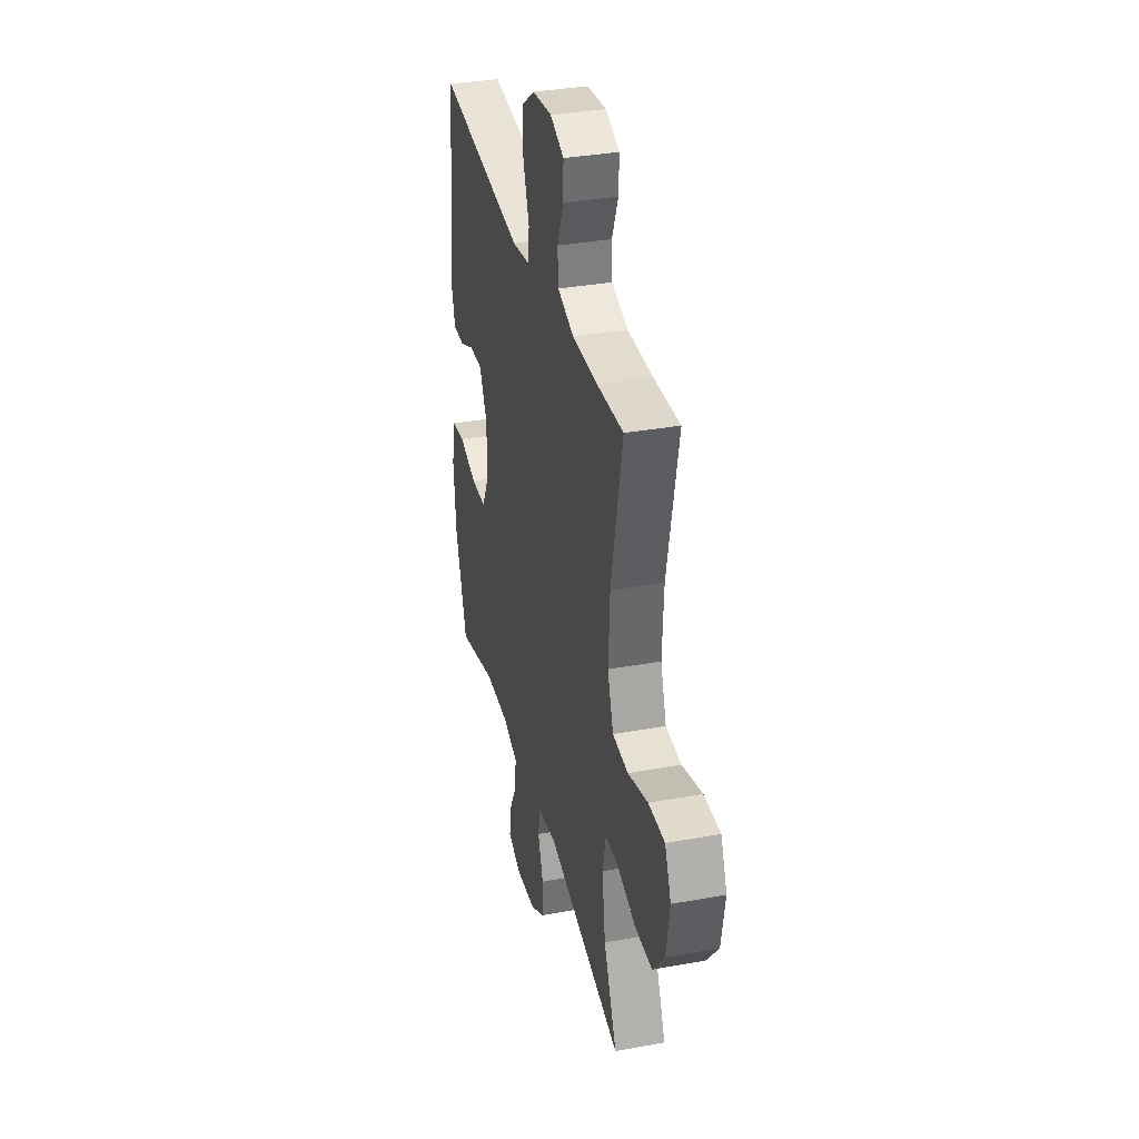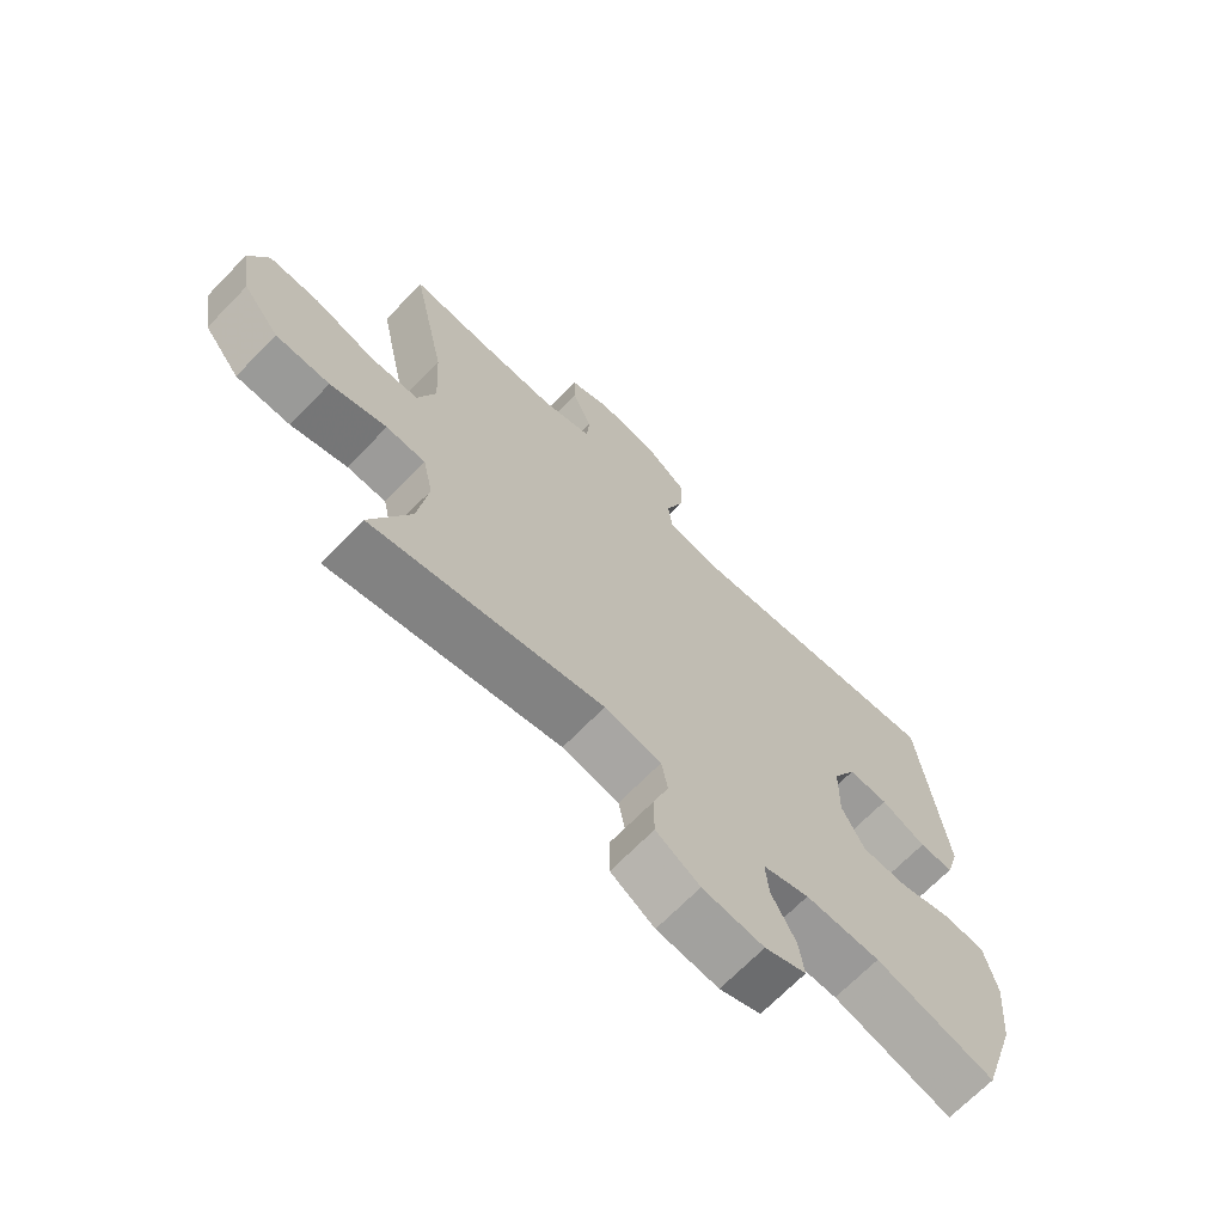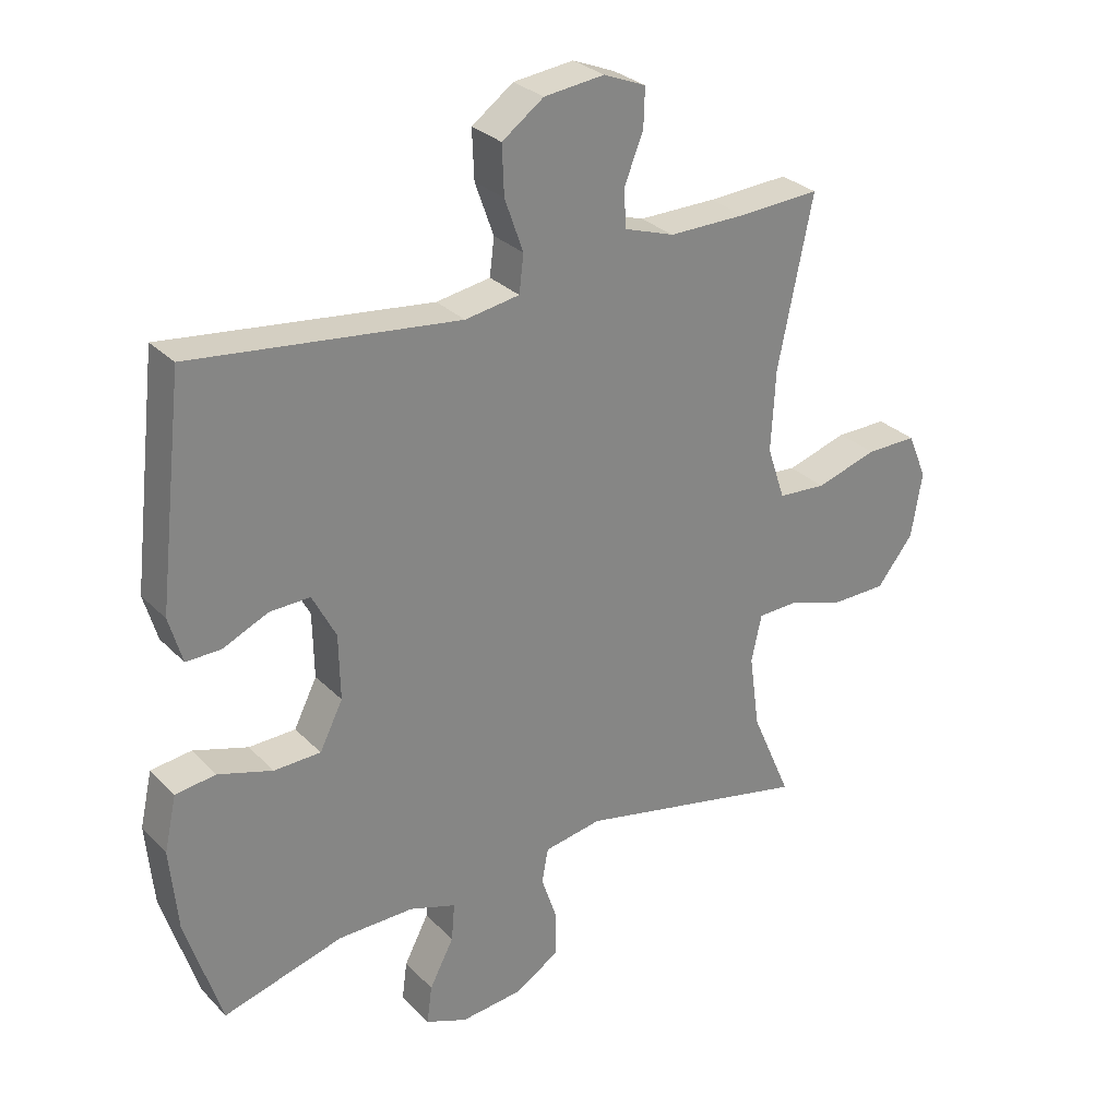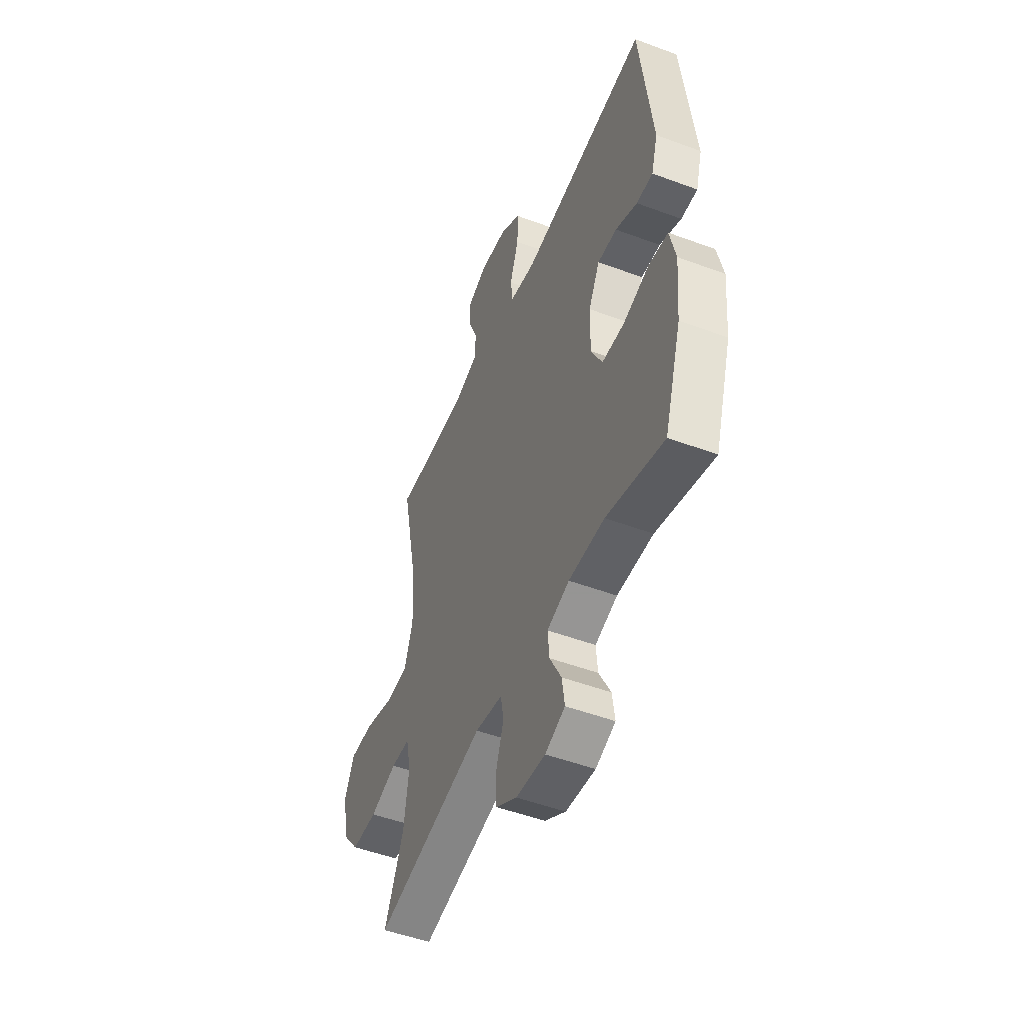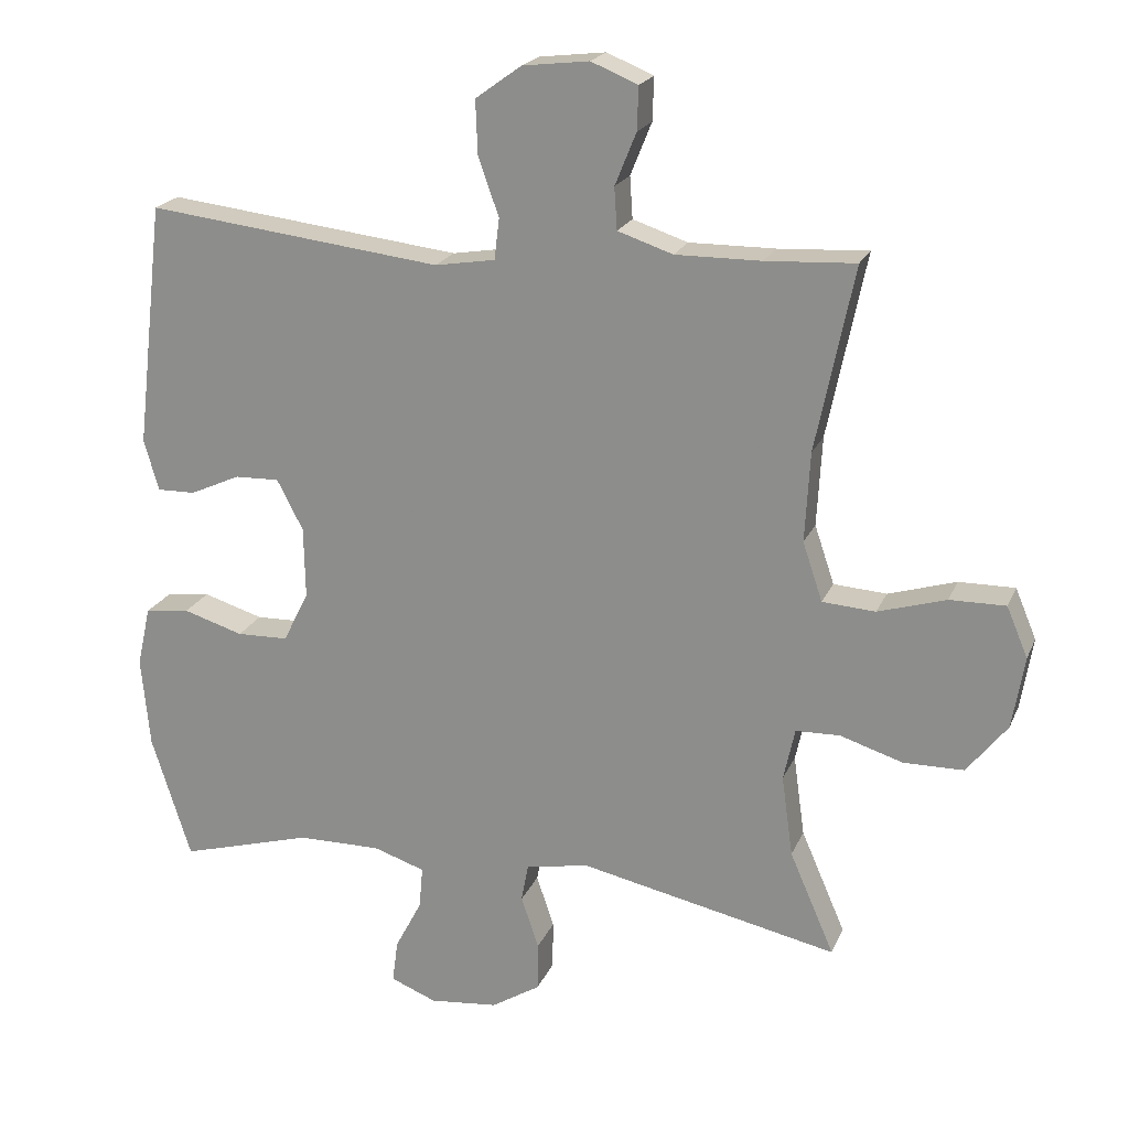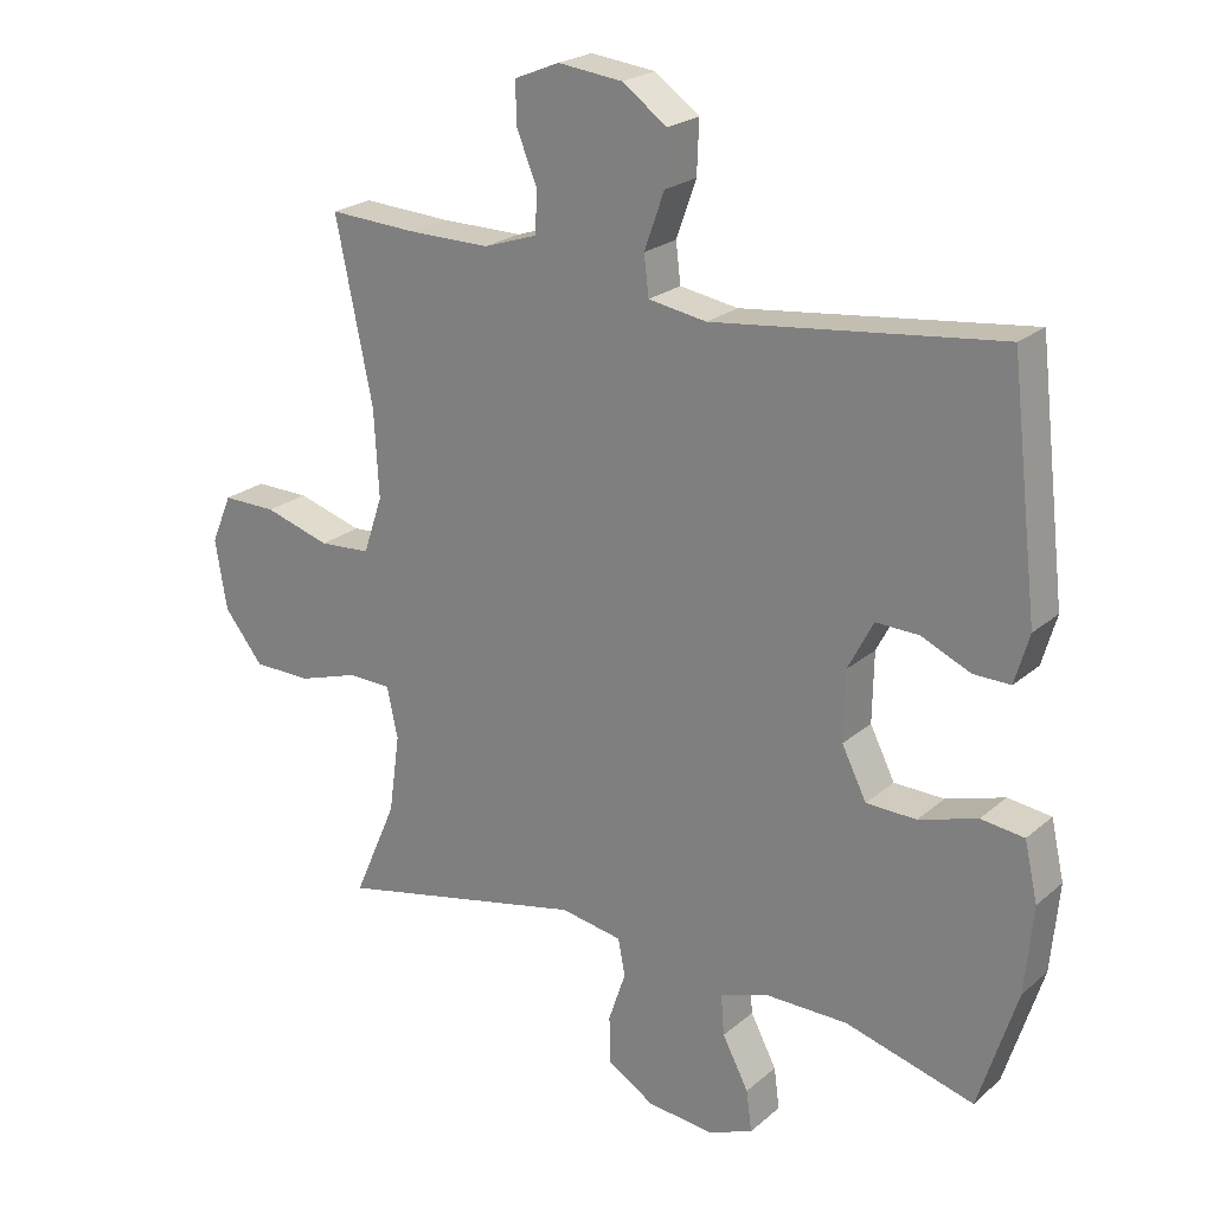
<metadata>
{"format":"obj","ext":"obj","renderer":"f3d","projection":"perspective","resolution":1024,"background":"white","views":[{"elev":34.6,"azim":-103.7,"up":"+Z"},{"elev":-68.8,"azim":-44.2,"up":"+Z"},{"elev":29.0,"azim":145.3,"up":"+Z"},{"elev":-50.1,"azim":67.7,"up":"+Z"},{"elev":20.6,"azim":-161.6,"up":"+Z"},{"elev":22.5,"azim":35.1,"up":"+Z"}]}
</metadata>
<code>
v 0.5 0.07 -0.5
v 0.312 0.07 -0.447
v 0.194 0.07 -0.446
v 0.121 0.07 -0.47
v 0.126 0.07 -0.529
v 0.164 0.07 -0.602
v 0.172 0.07 -0.662
v 0.107 0.07 -0.688
v 0.01 0.07 -0.678
v -0.059 0.07 -0.635
v -0.06 0.07 -0.566
v -0.035 0.07 -0.492
v -0.045 0.07 -0.438
v -0.135 0.07 -0.422
v -0.5 0.07 -0.5
v -0.437 0.07 -0.355
v -0.421 0.07 -0.24
v -0.437 0.07 -0.166
v -0.499 0.07 -0.164
v -0.588 0.07 -0.192
v -0.673 0.07 -0.191
v -0.73 0.07 -0.119
v -0.747 0.07 -0.017
v -0.717 0.07 0.054
v -0.638 0.07 0.053
v -0.542 0.07 0.024
v -0.467 0.07 0.029
v -0.439 0.07 0.112
v -0.446 0.07 0.239
v -0.5 0.07 0.5
v -0.373 0.07 0.493
v -0.252 0.07 0.492
v -0.174 0.07 0.518
v -0.17 0.07 0.577
v -0.2 0.07 0.651
v -0.202 0.07 0.712
v -0.136 0.07 0.739
v -0.042 0.07 0.728
v 0.023 0.07 0.681
v 0.02 0.07 0.605
v -0.009 0.07 0.523
v -0.002 0.07 0.465
v 0.083 0.07 0.451
v 0.5 0.07 0.5
v 0.54 0.07 0.154
v 0.519 0.07 0.082
v 0.465 0.07 0.083
v 0.394 0.07 0.115
v 0.331 0.07 0.117
v 0.294 0.07 0.046
v 0.292 0.07 -0.055
v 0.328 0.07 -0.127
v 0.401 0.07 -0.129
v 0.486 0.07 -0.103
v 0.549 0.07 -0.111
v 0.568 0.07 -0.196
v 0.556 0.07 -0.324
v 0.5 0 -0.5
v 0.312 0 -0.447
v 0.194 0 -0.446
v 0.121 0 -0.47
v 0.126 0 -0.529
v 0.164 0 -0.602
v 0.172 0 -0.662
v 0.107 0 -0.688
v 0.01 0 -0.678
v -0.059 0 -0.635
v -0.06 0 -0.566
v -0.035 0 -0.492
v -0.045 0 -0.438
v -0.135 0 -0.422
v -0.5 0 -0.5
v -0.437 0 -0.355
v -0.421 0 -0.24
v -0.437 0 -0.166
v -0.499 0 -0.164
v -0.588 0 -0.192
v -0.673 0 -0.191
v -0.73 0 -0.119
v -0.747 0 -0.017
v -0.717 0 0.054
v -0.638 0 0.053
v -0.542 0 0.024
v -0.467 0 0.029
v -0.439 0 0.112
v -0.446 0 0.239
v -0.5 0 0.5
v -0.373 0 0.493
v -0.252 0 0.492
v -0.174 0 0.518
v -0.17 0 0.577
v -0.2 0 0.651
v -0.202 0 0.712
v -0.136 0 0.739
v -0.042 0 0.728
v 0.023 0 0.681
v 0.02 0 0.605
v -0.009 0 0.523
v -0.002 0 0.465
v 0.083 0 0.451
v 0.5 0 0.5
v 0.54 0 0.154
v 0.519 0 0.082
v 0.465 0 0.083
v 0.394 0 0.115
v 0.331 0 0.117
v 0.294 0 0.046
v 0.292 0 -0.055
v 0.328 0 -0.127
v 0.401 0 -0.129
v 0.486 0 -0.103
v 0.549 0 -0.111
v 0.568 0 -0.196
v 0.556 0 -0.324
f 56 57 1 2
f 53 54 55 56
f 52 53 56 2
f 51 52 2 3
f 50 51 3 4
f 45 46 47 48
f 43 44 45 48
f 42 43 48 49
f 38 39 40 41
f 38 41 42
f 37 38 42
f 34 35 36 37
f 33 34 37 42
f 32 33 42 49
f 29 30 31
f 28 29 31 32
f 27 28 32 49
f 23 24 25 26
f 23 26 27
f 19 20 21 22
f 18 19 22 23
f 14 15 16
f 13 14 16 17
f 9 10 11 12
f 9 12 13
f 8 9 13
f 5 6 7 8
f 4 5 8 13
f 50 4 13 17
f 18 23 27 49
f 17 18 49 50
f 59 58 114 113
f 113 112 111 110
f 59 113 110 109
f 60 59 109 108
f 61 60 108 107
f 105 104 103 102
f 105 102 101 100
f 106 105 100 99
f 98 97 96 95
f 99 98 95
f 99 95 94
f 94 93 92 91
f 99 94 91 90
f 106 99 90 89
f 88 87 86
f 89 88 86 85
f 106 89 85 84
f 83 82 81 80
f 84 83 80
f 79 78 77 76
f 80 79 76 75
f 73 72 71
f 74 73 71 70
f 69 68 67 66
f 70 69 66
f 70 66 65
f 65 64 63 62
f 70 65 62 61
f 74 70 61 107
f 106 84 80 75
f 107 106 75 74
f 1 58 59 2
f 2 59 60 3
f 3 60 61 4
f 4 61 62 5
f 5 62 63 6
f 6 63 64 7
f 7 64 65 8
f 8 65 66 9
f 9 66 67 10
f 10 67 68 11
f 11 68 69 12
f 12 69 70 13
f 13 70 71 14
f 14 71 72 15
f 15 72 73 16
f 16 73 74 17
f 17 74 75 18
f 18 75 76 19
f 19 76 77 20
f 20 77 78 21
f 21 78 79 22
f 22 79 80 23
f 23 80 81 24
f 24 81 82 25
f 25 82 83 26
f 26 83 84 27
f 27 84 85 28
f 28 85 86 29
f 29 86 87 30
f 30 87 88 31
f 31 88 89 32
f 32 89 90 33
f 33 90 91 34
f 34 91 92 35
f 35 92 93 36
f 36 93 94 37
f 37 94 95 38
f 38 95 96 39
f 39 96 97 40
f 40 97 98 41
f 41 98 99 42
f 42 99 100 43
f 43 100 101 44
f 44 101 102 45
f 45 102 103 46
f 46 103 104 47
f 47 104 105 48
f 48 105 106 49
f 49 106 107 50
f 50 107 108 51
f 51 108 109 52
f 52 109 110 53
f 53 110 111 54
f 54 111 112 55
f 55 112 113 56
f 56 113 114 57
f 57 114 58 1

</code>
